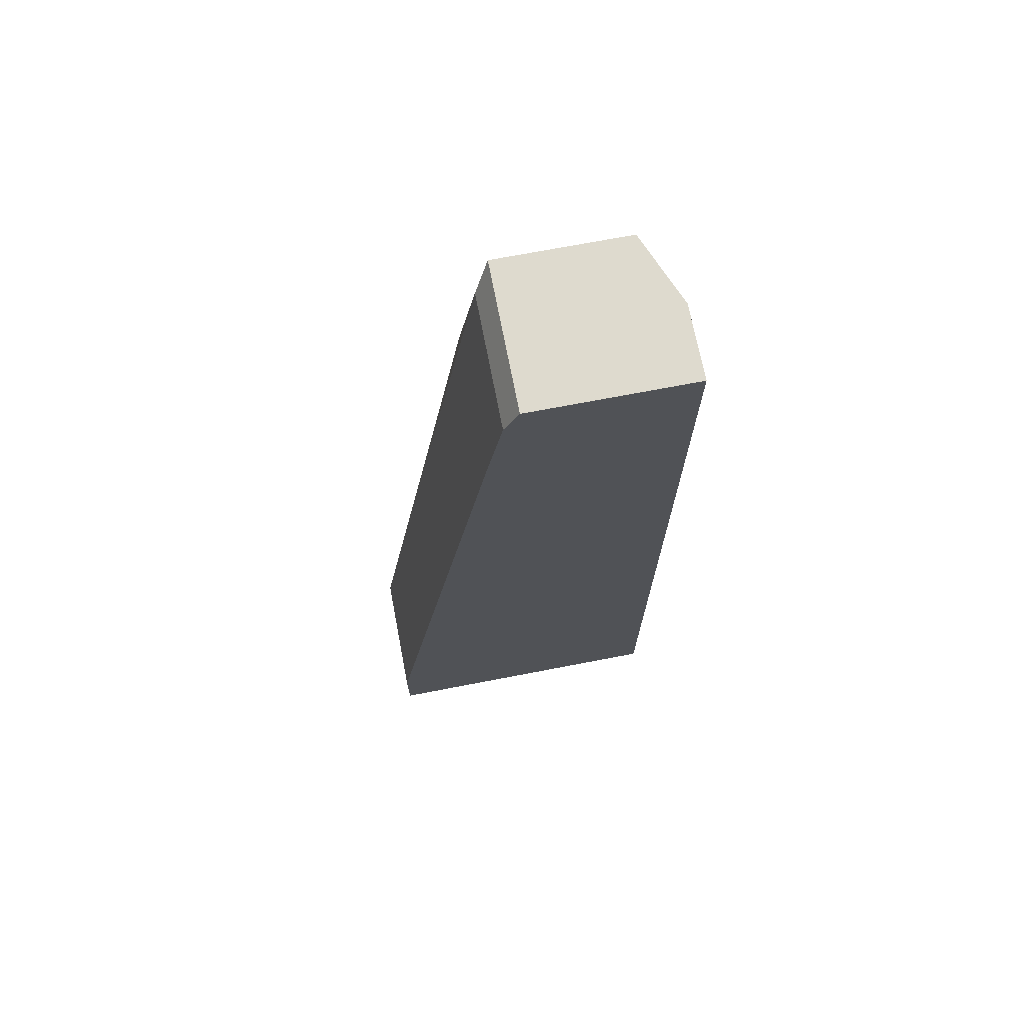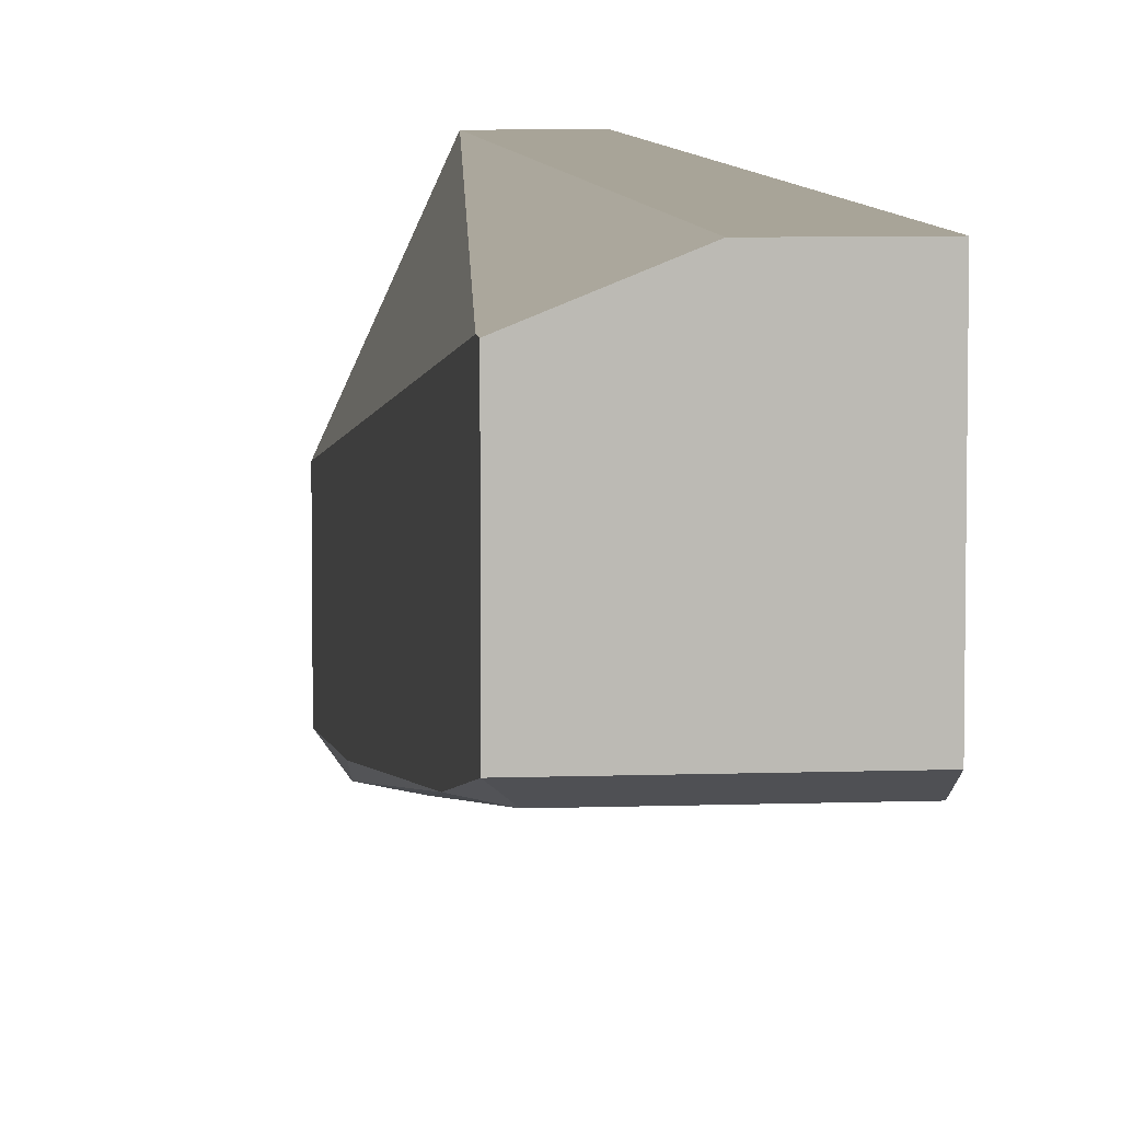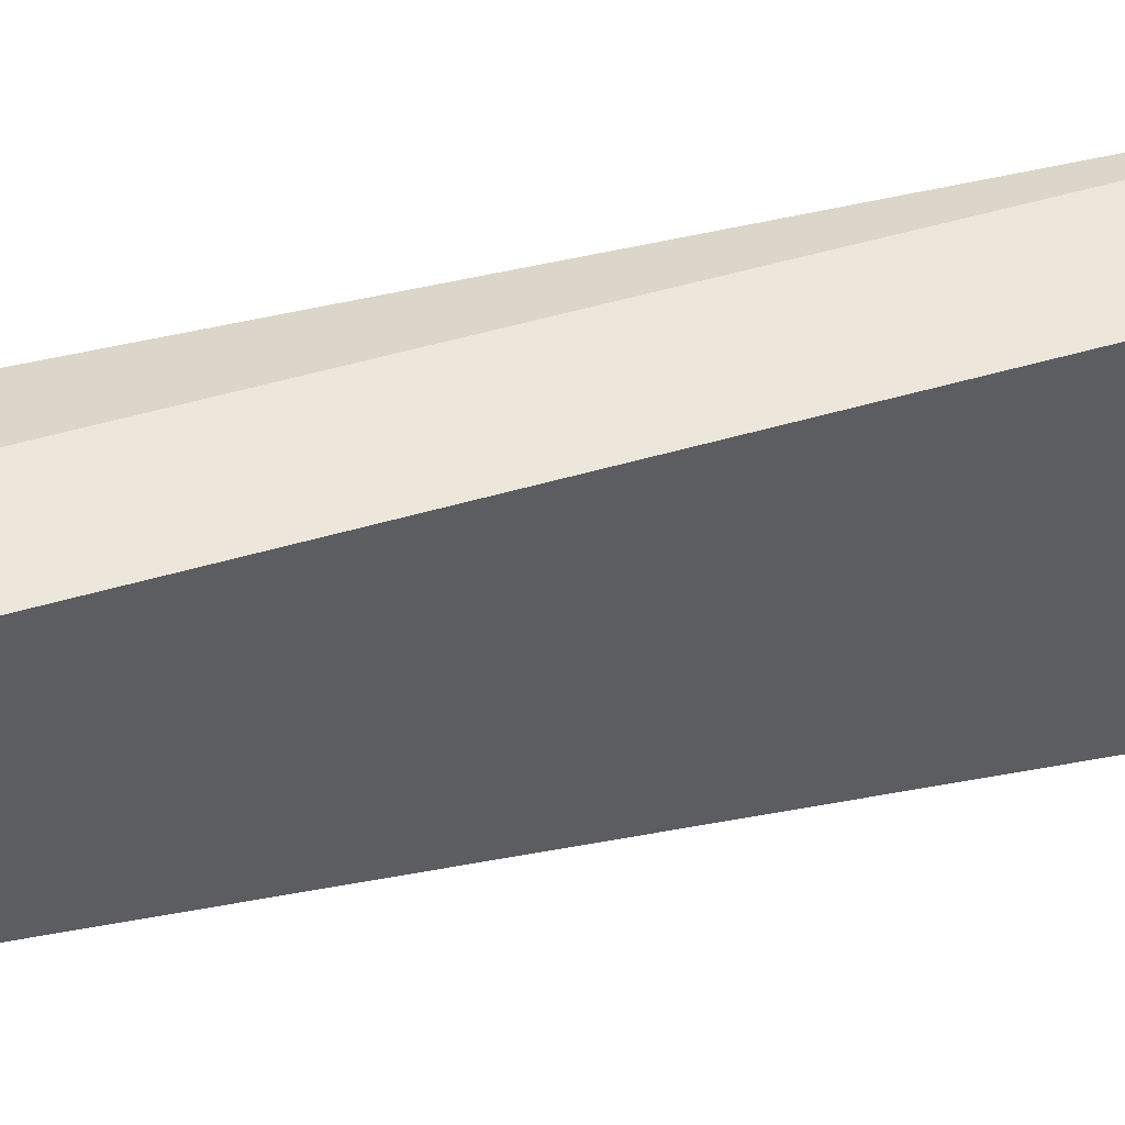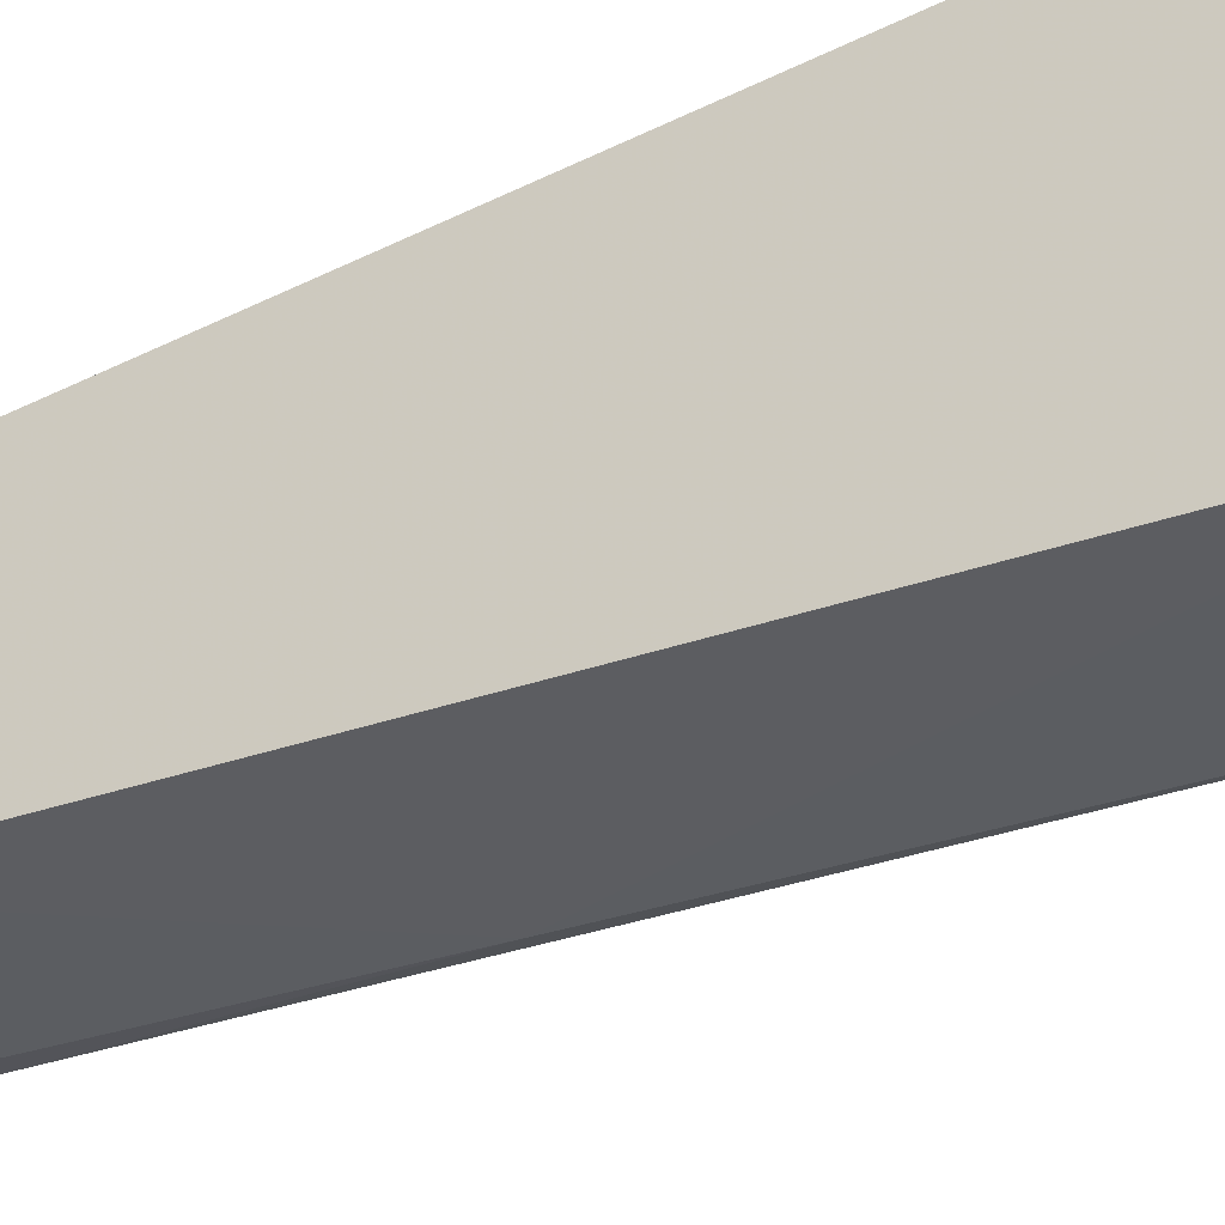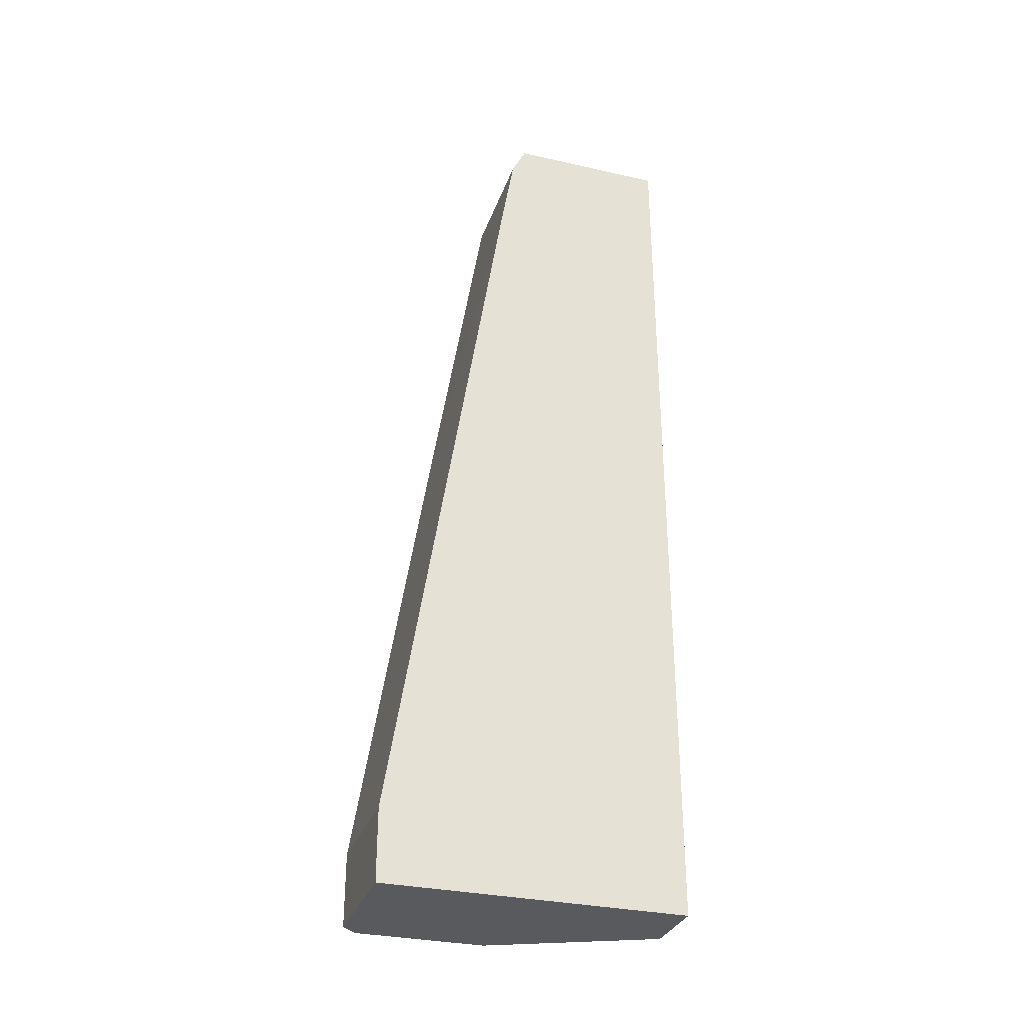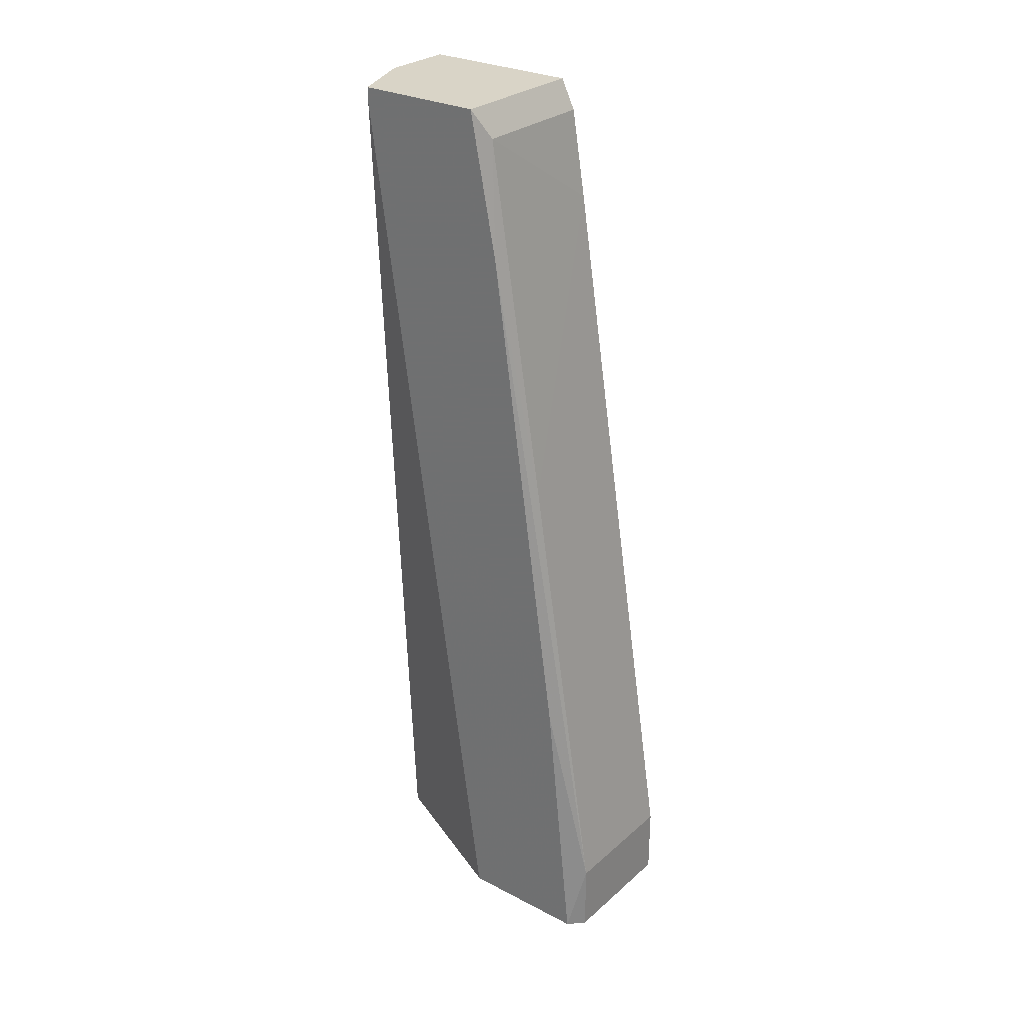
<metadata>
{"format":"obj","ext":"obj","renderer":"f3d","projection":"perspective","resolution":1024,"background":"white","views":[{"elev":71.1,"azim":-100.9,"up":"+Y"},{"elev":7.0,"azim":174.0,"up":"+Z"},{"elev":53.4,"azim":-107.1,"up":"+Z"},{"elev":-41.7,"azim":-58.9,"up":"+Z"},{"elev":-31.7,"azim":-107.6,"up":"+Y"},{"elev":28.4,"azim":128.0,"up":"+Y"}]}
</metadata>
<code>
o object1
v 0.1162 0.8137 -0.2828
v 0.03821 1.515 -0.002214
v 0.1162 1.515 -0.0334
v 0.03821 0.5174 -0.002214
v -0.03974 0.5955 -0.3296
v -0.03974 1.515 -0.1737
v -0.03974 0.5174 -0.002214
v 0.1162 0.5174 -0.1737
v 0.1006 1.484 -0.1893
v -0.03974 1.515 -0.002214
v 0.1006 0.5174 -0.3296
v -0.03974 0.5174 -0.3296
v 0.1162 1.515 -0.1737
v 0.1006 0.5955 -0.3296
v -0.03974 1.39 -0.2049
v 0.1162 0.5174 -0.314
v 0.1162 1.499 -0.0334
v 0.1162 1.359 -0.2049
v 0.1006 1.094 -0.2516
v -0.03974 1.484 -0.1893
f 9 15 20
f 3 2 4
f 2 3 6
f 6 5 7
f 4 2 7
f 4 7 8
f 1 3 8
f 2 6 10
f 6 7 10
f 7 2 10
f 8 7 11
f 7 5 12
f 5 11 12
f 11 7 12
f 3 1 13
f 6 3 13
f 9 6 13
f 11 5 14
f 5 6 15
f 1 8 16
f 8 11 16
f 11 14 16
f 14 1 16
f 3 4 17
f 4 8 17
f 8 3 17
f 13 1 18
f 9 13 18
f 1 14 18
f 18 14 19
f 14 5 19
f 5 15 19
f 15 9 19
f 9 18 19
f 6 9 20
f 15 6 20

</code>
